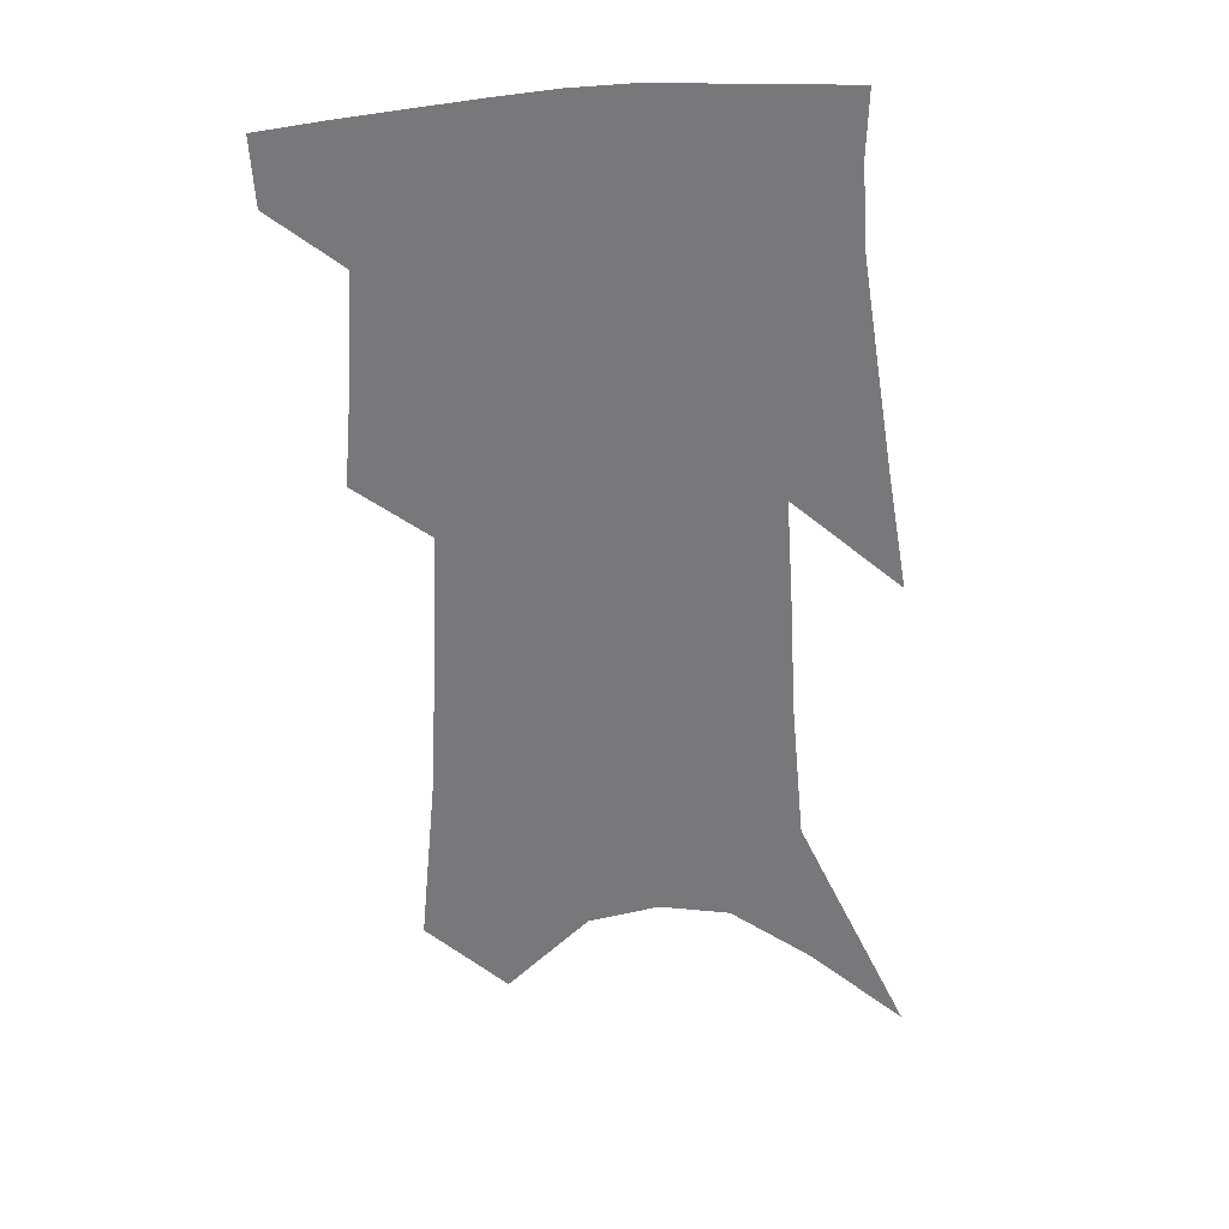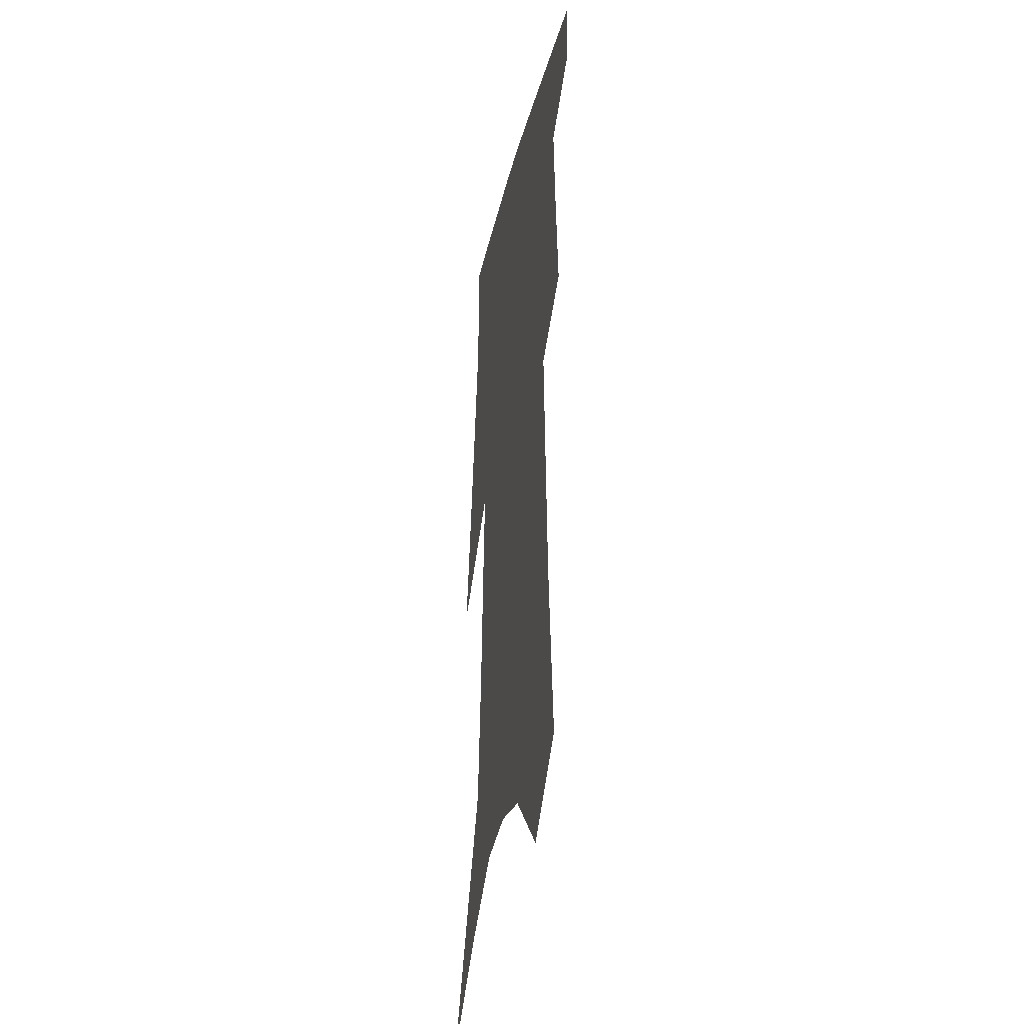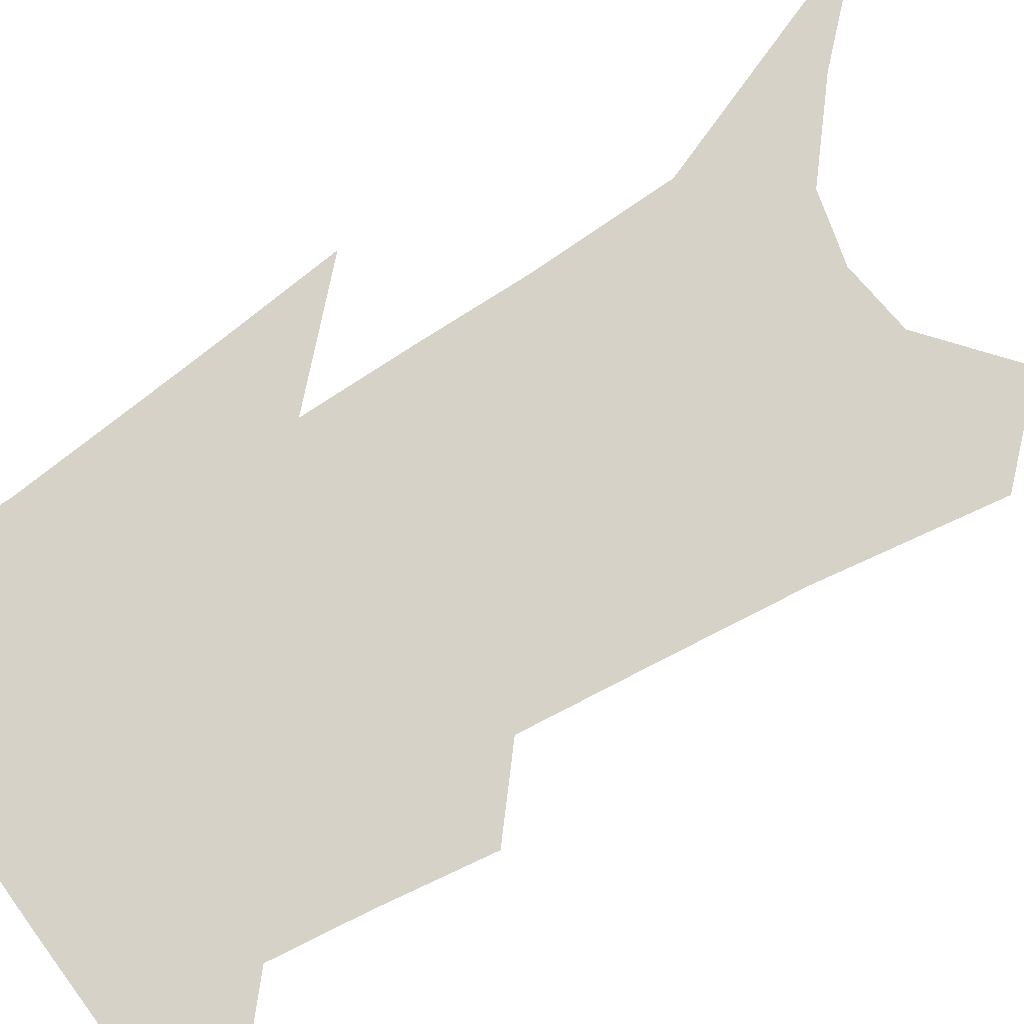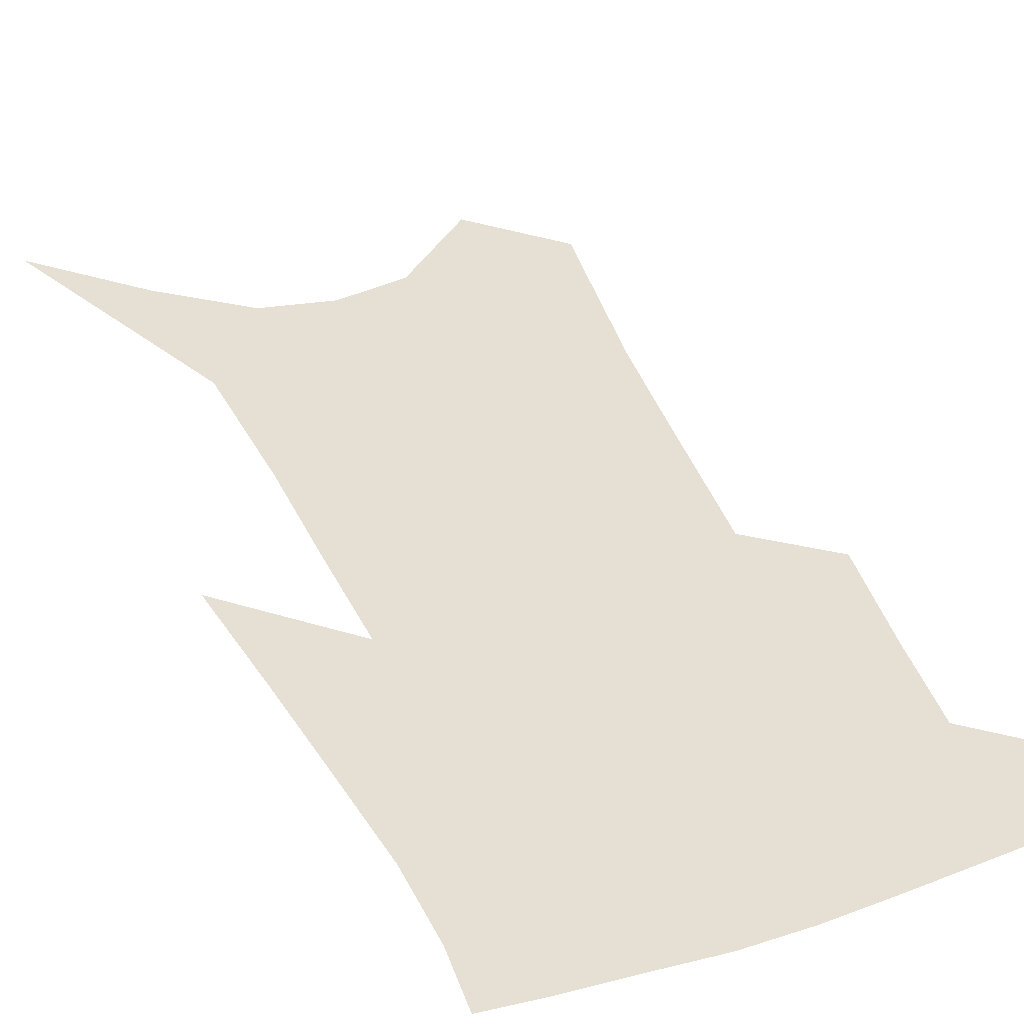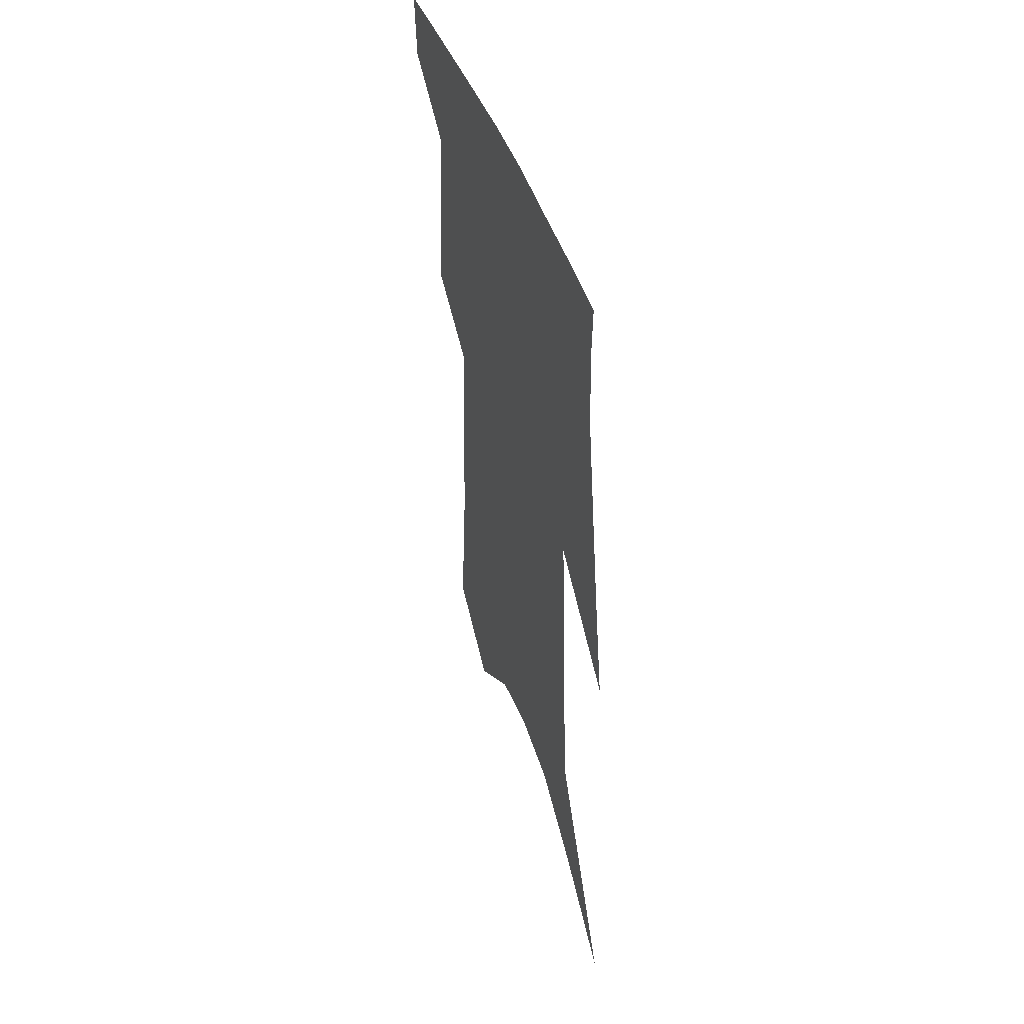
<metadata>
{"format":"obj","ext":"obj","renderer":"f3d","projection":"perspective","resolution":1024,"background":"white","views":[{"elev":32.8,"azim":-4.0,"up":"+Y"},{"elev":-32.9,"azim":-101.9,"up":"+Y"},{"elev":78.2,"azim":-119.5,"up":"+Z"},{"elev":38.1,"azim":160.2,"up":"+Z"},{"elev":49.9,"azim":70.5,"up":"+Y"}]}
</metadata>
<code>
v 490.2 380.8 0
v 488.8 402.6 0
v 508.9 294.5 0
v 511.9 331 0
v 513.7 362.4 0
v 512.2 384.7 0
v 509.6 405.6 0
v 524.2 128.4 0
v 529.7 188.7 0
v 531.7 234.7 0
v 533.4 276.4 0
v 533.9 310.2 0
v 535.2 341.7 0
v 534.7 366.1 0
v 532.8 387.2 0
v 530.4 408.1 0
v 551.1 103.7 0
v 555.2 169.1 0
v 554.6 209.4 0
v 555.9 254.6 0
v 555.3 287 0
v 556.1 320.7 0
v 556.2 347.2 0
v 555.8 369.8 0
v 553.9 389.8 0
v 551.3 410.6 0
v 577.6 129.1 0
v 577.7 181 0
v 576.8 222 0
v 576.2 258.6 0
v 575.4 290.9 0
v 575.8 324 0
v 575.7 349.1 0
v 575.7 371.8 0
v 574.9 391.7 0
v 572.2 412.8 0
v 600.6 133.8 0
v 599.1 182.4 0
v 597.6 222.7 0
v 596.4 263 0
v 595.5 297.5 0
v 594.9 325.9 0
v 594.9 351.1 0
v 595.1 373.2 0
v 595.1 392.7 0
v 593.1 413.9 0
v 624 129.8 0
v 622 172.7 0
v 618.1 224.2 0
v 616.9 259.1 0
v 616.2 290.6 0
v 614.7 321.6 0
v 613.4 351.6 0
v 614.2 372.6 0
v 614.8 393.2 0
v 615.3 413 0
v 651.6 109.7 0
v 646 162.5 0
v 641.6 210.6 0
v 639.6 247.6 0
v 637.2 284.7 0
v 634.8 317.2 0
v 633.4 345.7 0
v 633.9 369.8 0
v 634.1 392.9 0
v 635.4 412.5 0
v 683.5 80.91 0
v 673.4 252.9 0
v 666.7 292.9 0
v 661 328.6 0
v 655.8 362.4 0
v 653.8 390.2 0
v 654.5 411.4 0
v 691 451 0
f 5 6 1
f 1 6 2
f 6 7 2
f 11 12 3
f 3 12 4
f 12 13 4
f 4 13 5
f 13 14 5
f 5 14 6
f 14 15 6
f 6 15 7
f 15 16 7
f 17 18 8
f 8 18 9
f 18 19 9
f 9 19 10
f 19 20 10
f 10 20 11
f 20 21 11
f 11 21 12
f 21 22 12
f 12 22 13
f 22 23 13
f 13 23 14
f 23 24 14
f 14 24 15
f 24 25 15
f 15 25 16
f 25 26 16
f 17 27 18
f 27 28 18
f 18 28 19
f 28 29 19
f 19 29 20
f 29 30 20
f 20 30 21
f 30 31 21
f 21 31 22
f 31 32 22
f 22 32 23
f 32 33 23
f 23 33 24
f 33 34 24
f 24 34 25
f 34 35 25
f 25 35 26
f 35 36 26
f 27 37 28
f 37 38 28
f 28 38 29
f 38 39 29
f 29 39 30
f 39 40 30
f 30 40 31
f 40 41 31
f 31 41 32
f 41 42 32
f 32 42 33
f 42 43 33
f 33 43 34
f 43 44 34
f 34 44 35
f 44 45 35
f 35 45 36
f 45 46 36
f 37 47 38
f 47 48 38
f 38 48 39
f 48 49 39
f 39 49 40
f 49 50 40
f 40 50 41
f 50 51 41
f 41 51 42
f 51 52 42
f 42 52 43
f 52 53 43
f 43 53 44
f 53 54 44
f 44 54 45
f 54 55 45
f 45 55 46
f 55 56 46
f 47 57 48
f 57 58 48
f 48 58 49
f 58 59 49
f 49 59 50
f 59 60 50
f 50 60 51
f 60 61 51
f 51 61 52
f 61 62 52
f 52 62 53
f 62 63 53
f 53 63 54
f 63 64 54
f 54 64 55
f 64 65 55
f 55 65 56
f 65 66 56
f 57 67 58
f 61 68 62
f 68 69 62
f 62 69 63
f 69 70 63
f 63 70 64
f 70 71 64
f 64 71 65
f 71 72 65
f 65 72 66
f 72 73 66

</code>
